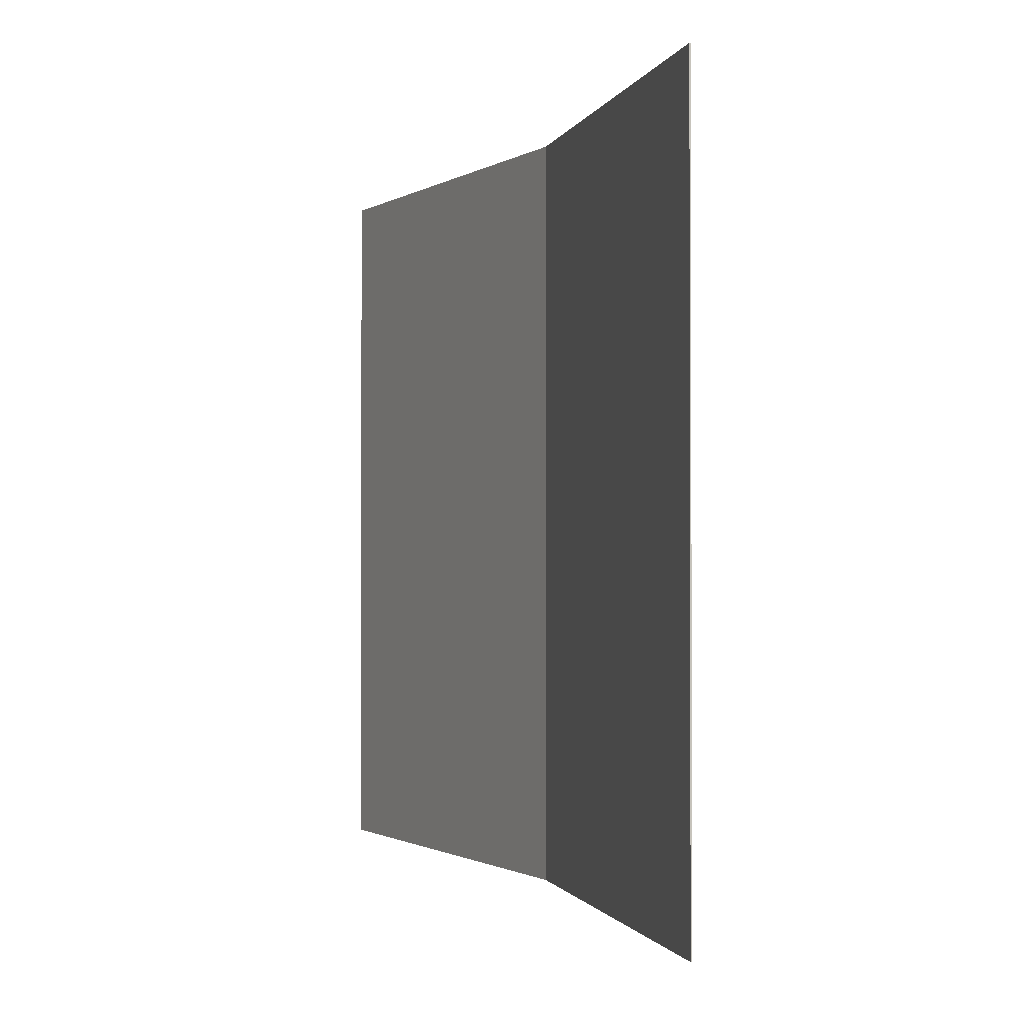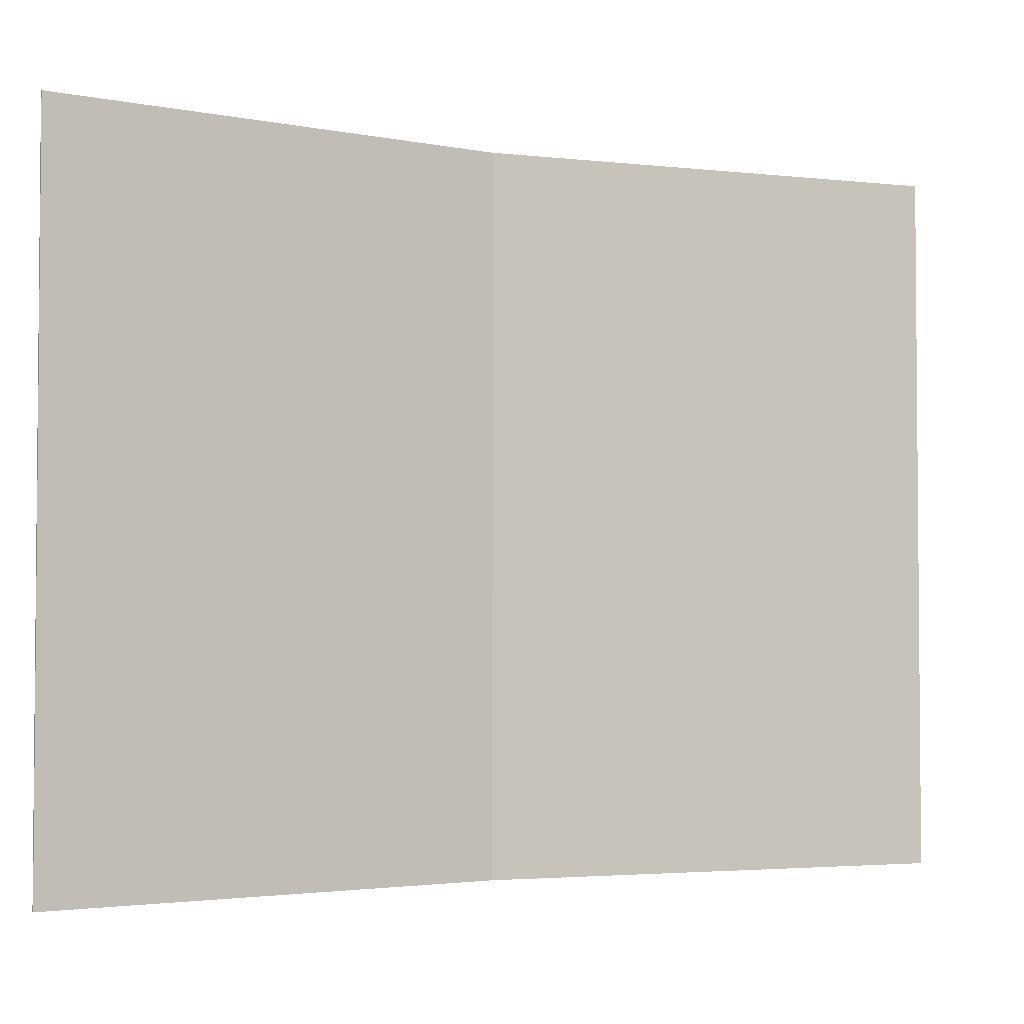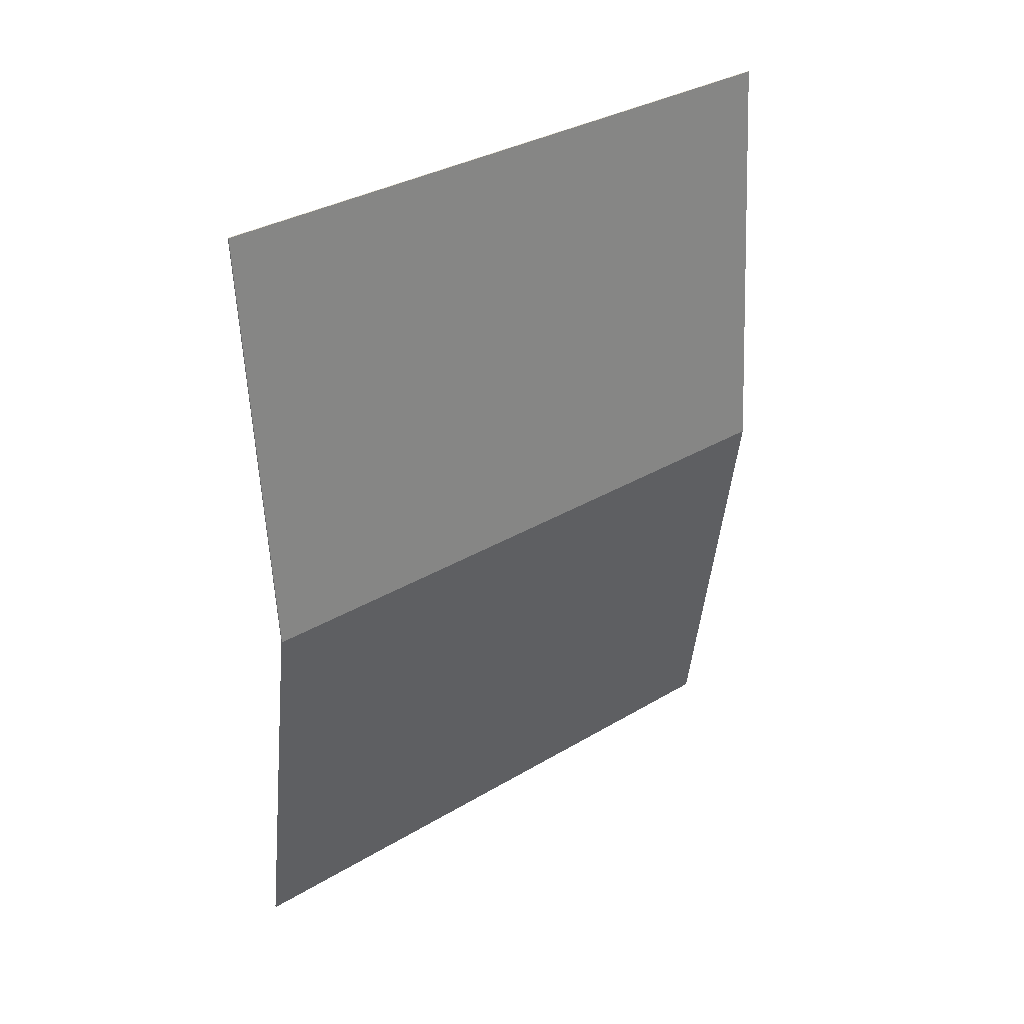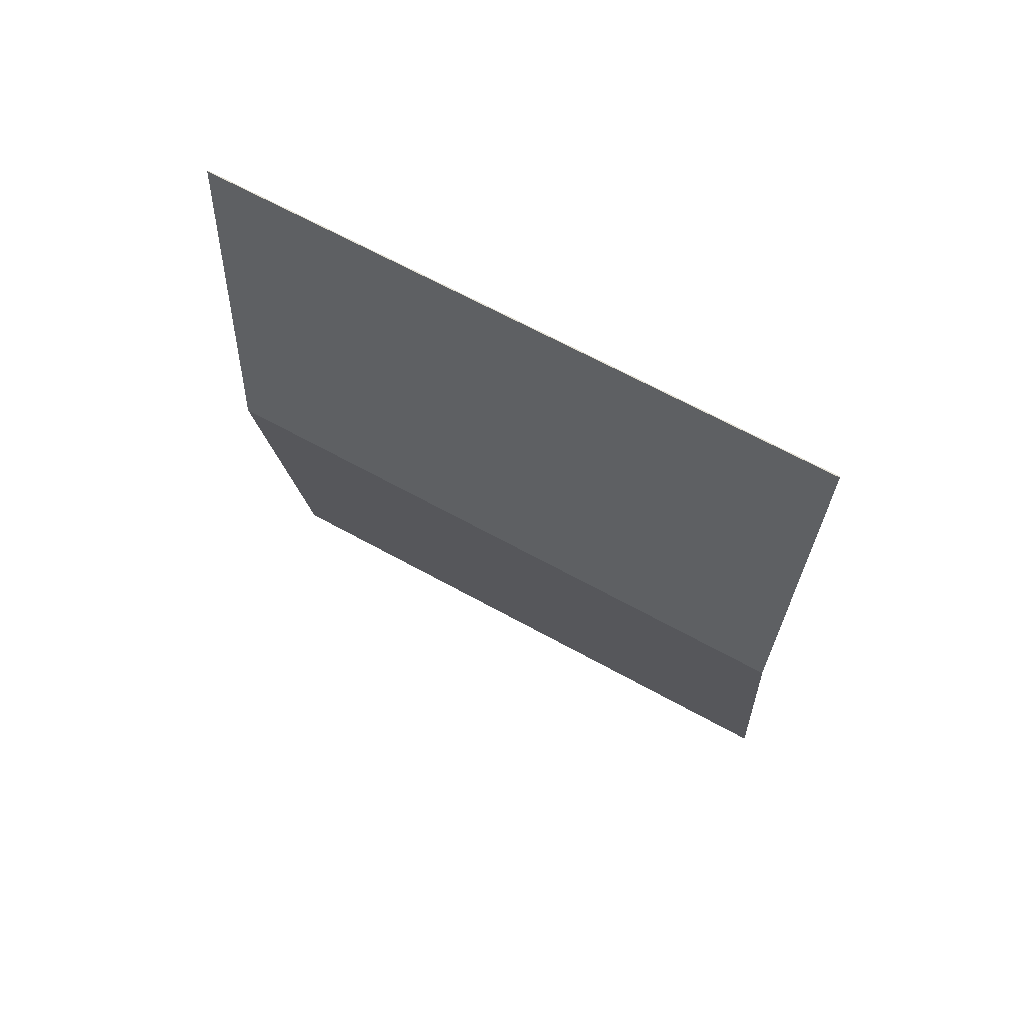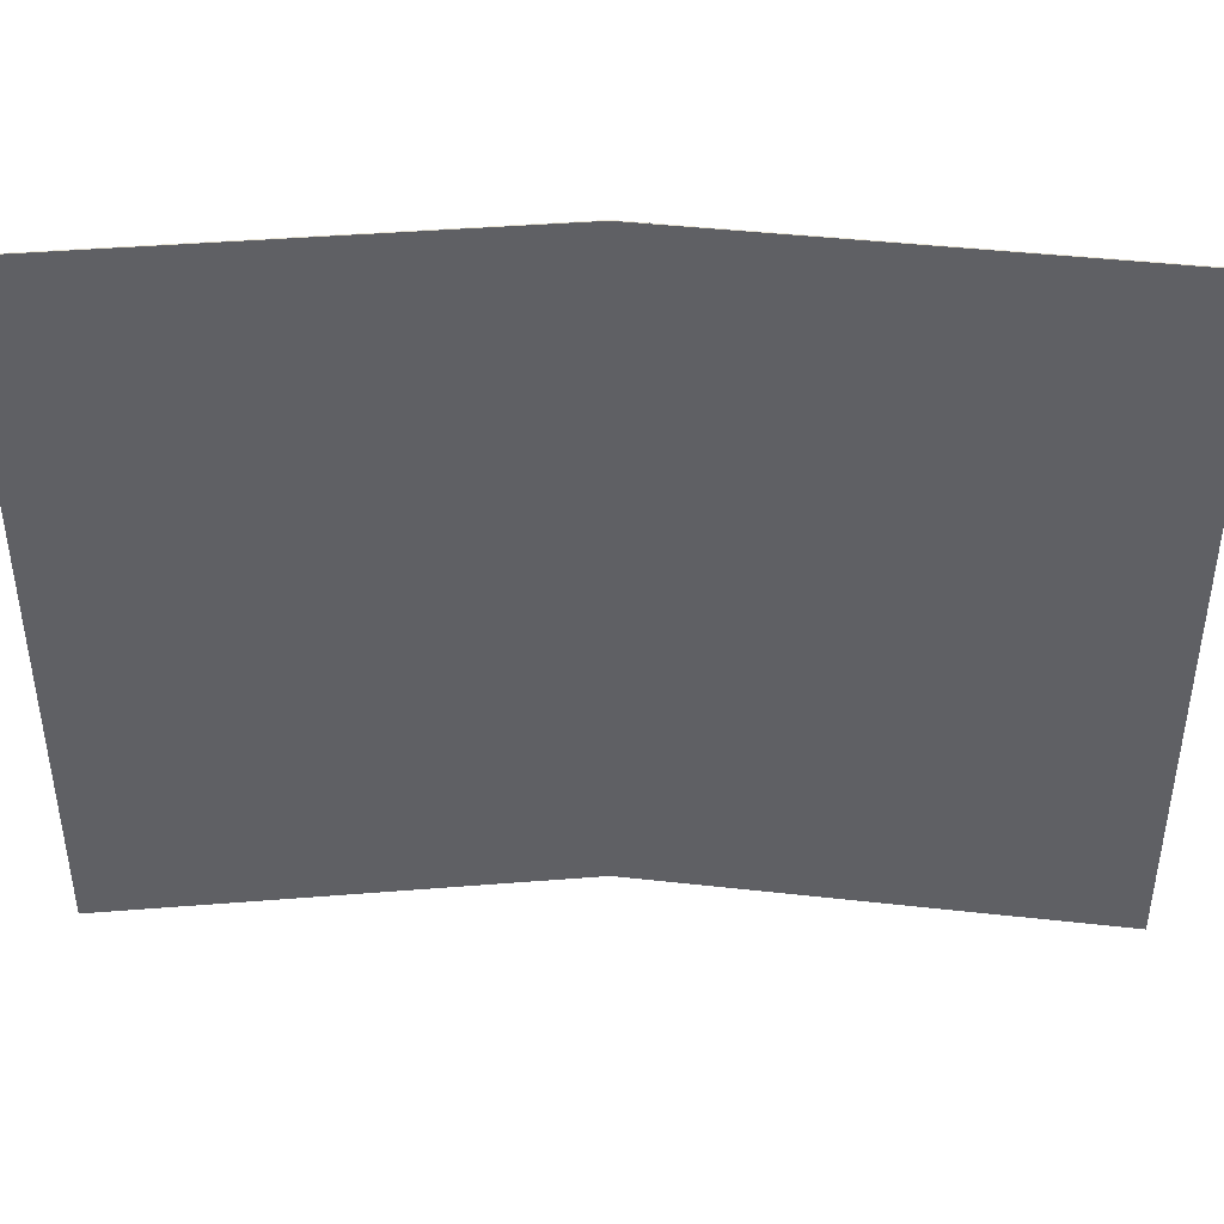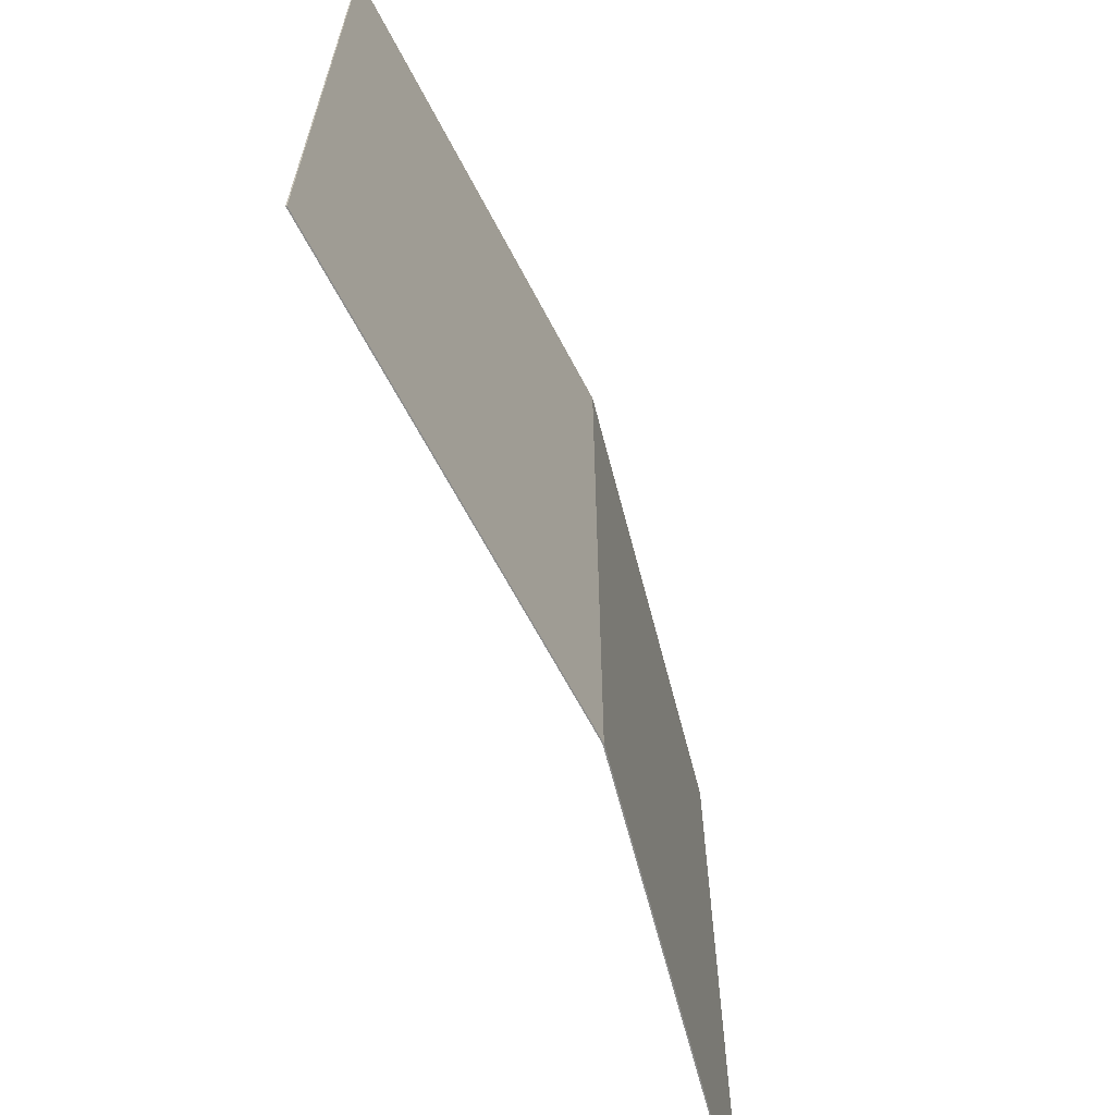
<metadata>
{"format":"obj","ext":"obj","renderer":"f3d","projection":"perspective","resolution":1024,"background":"white","views":[{"elev":-1.1,"azim":163.0,"up":"+Z"},{"elev":-3.0,"azim":64.3,"up":"+Z"},{"elev":34.0,"azim":-128.8,"up":"+Y"},{"elev":66.2,"azim":-61.0,"up":"+Y"},{"elev":42.6,"azim":93.3,"up":"+Z"},{"elev":-64.9,"azim":-156.7,"up":"+Z"}]}
</metadata>
<code>
o Cube
v -0.00025 0.2 0.15
v 0.01498 -0.1989 0.15
v -0.00025 0.2 -0.15
v 0.01498 -0.1989 -0.15
v 0.00025 0.2 0.15
v 0.01547 -0.1988 0.15
v 0.00025 0.2 -0.15
v 0.01547 -0.1988 -0.15
v -0.01547 -0.001203 0.15
v -0.01547 -0.001203 -0.15
v -0.01498 -0.001127 -0.15
v -0.01498 -0.001127 0.15
f 9 10 4 2
f 10 11 8 4
f 11 12 6 8
f 12 9 2 6
f 3 1 5 7
f 8 6 2 4
f 5 1 9 12
f 7 5 12 11
f 3 7 11 10
f 1 3 10 9

</code>
